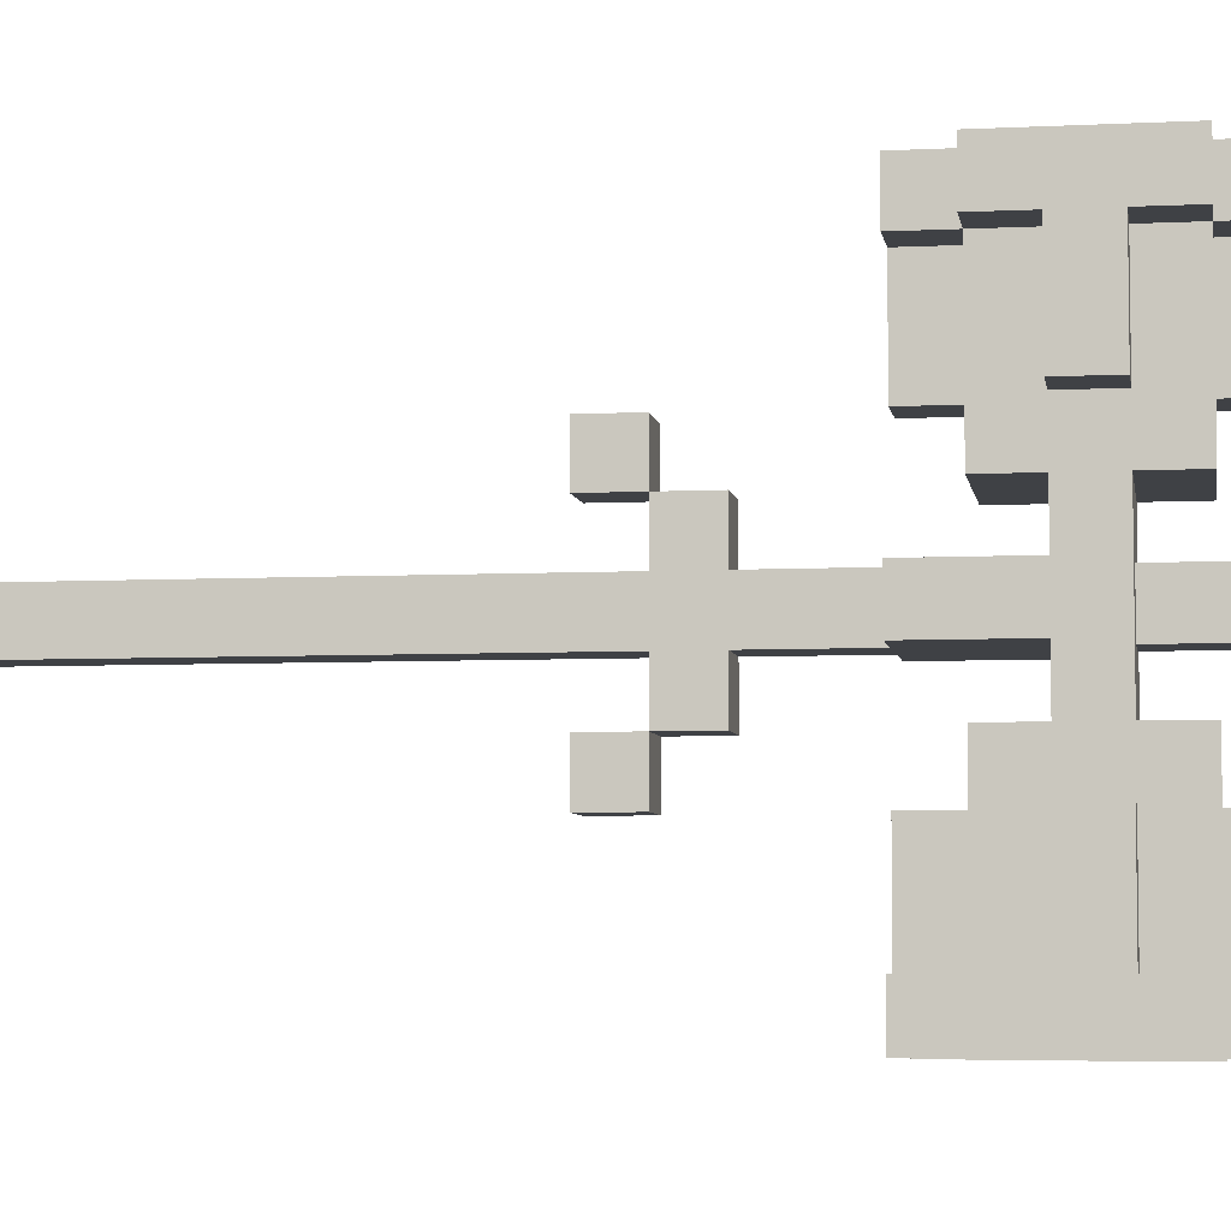
<metadata>
{"format":"obj","ext":"obj","renderer":"f3d","projection":"perspective","resolution":1024,"background":"white","views":[{"elev":-5.6,"azim":98.9,"up":"+Z"}]}
</metadata>
<code>
o
v -0.2 1.9 0.5
v -0.2 1.9 0.4
v -0.2 1.9 -0.5
v -0.2 1.9 -0.6
v -0.2 2 0.4
v -0.2 2 0.2
v -0.2 2 -0.3
v -0.2 2 -0.5
v -0.2 2.1 0.4
v -0.2 2.1 0.2
v -0.2 2.1 -0.3
v -0.2 2.1 -0.5
v -0.2 2.2 0.5
v -0.2 2.2 0.4
v -0.2 2.2 -0.5
v -0.2 2.2 -0.6
v -0.1 1.8 0.5
v -0.1 1.8 0.4
v -0.1 1.8 0
v -0.1 1.8 -0.1
v -0.1 1.8 -0.5
v -0.1 1.8 -0.6
v -0.1 1.9 0.5
v -0.1 1.9 0.4
v -0.1 1.9 0.1
v -0.1 1.9 -0.2
v -0.1 1.9 -0.5
v -0.1 1.9 -0.6
v -0.1 2 0.4
v -0.1 2 0.2
v -0.1 2 0.1
v -0.1 2 0
v -0.1 2 -0.1
v -0.1 2 -0.2
v -0.1 2 -0.3
v -0.1 2 -0.5
v -0.1 2.1 0.4
v -0.1 2.1 0.2
v -0.1 2.1 0.1
v -0.1 2.1 -0.2
v -0.1 2.1 -0.3
v -0.1 2.1 -0.5
v -0.1 2.2 0.5
v -0.1 2.2 0.4
v -0.1 2.2 0.1
v -0.1 2.2 -0.2
v -0.1 2.2 -0.5
v -0.1 2.2 -0.6
v -0.1 2.3 0.5
v -0.1 2.3 0.4
v -0.1 2.3 -0.5
v -0.1 2.3 -0.6
v 5.96e-08 0.4 0
v 5.96e-08 0.4 -0.1
v 5.96e-08 1.4 0.2
v 5.96e-08 1.4 0.1
v 5.96e-08 1.4 -0.2
v 5.96e-08 1.4 -0.3
v 5.96e-08 1.5 0.2
v 5.96e-08 1.5 0.1
v 5.96e-08 1.5 0
v 5.96e-08 1.5 -0.1
v 5.96e-08 1.5 -0.2
v 5.96e-08 1.5 -0.3
v 5.96e-08 1.6 0.1
v 5.96e-08 1.6 0
v 5.96e-08 1.6 -0.1
v 5.96e-08 1.6 -0.2
v 5.96e-08 1.8 0.4
v 5.96e-08 1.8 0.2
v 5.96e-08 1.8 0
v 5.96e-08 1.8 -0.1
v 5.96e-08 1.8 -0.3
v 5.96e-08 1.8 -0.5
v 5.96e-08 1.9 0.4
v 5.96e-08 1.9 0.2
v 5.96e-08 1.9 -0.3
v 5.96e-08 1.9 -0.5
v 5.96e-08 2.1 0
v 5.96e-08 2.1 -0.1
v 5.96e-08 2.2 0.4
v 5.96e-08 2.2 0.2
v 5.96e-08 2.2 -0.3
v 5.96e-08 2.2 -0.5
v 5.96e-08 2.3 0.4
v 5.96e-08 2.3 0.2
v 5.96e-08 2.3 0.1
v 5.96e-08 2.3 0
v 5.96e-08 2.3 -0.1
v 5.96e-08 2.3 -0.2
v 5.96e-08 2.3 -0.3
v 5.96e-08 2.3 -0.5
v 5.96e-08 2.4 0.1
v 5.96e-08 2.4 0
v 5.96e-08 2.4 -0.1
v 5.96e-08 2.4 -0.2
v 5.96e-08 2.5 0
v 5.96e-08 2.5 -0.1
v 0.1 0.4 0
v 0.1 0.4 -0.1
v 0.1 1.4 0.2
v 0.1 1.4 0.1
v 0.1 1.4 -0.2
v 0.1 1.4 -0.3
v 0.1 1.5 0.2
v 0.1 1.5 0.1
v 0.1 1.5 0
v 0.1 1.5 -0.1
v 0.1 1.5 -0.2
v 0.1 1.5 -0.3
v 0.1 1.6 0.1
v 0.1 1.6 0
v 0.1 1.6 -0.1
v 0.1 1.6 -0.2
v 0.1 1.8 0.4
v 0.1 1.8 0.2
v 0.1 1.8 0
v 0.1 1.8 -0.1
v 0.1 1.8 -0.3
v 0.1 1.8 -0.5
v 0.1 1.9 0.4
v 0.1 1.9 0.2
v 0.1 1.9 -0.3
v 0.1 1.9 -0.5
v 0.1 2.1 0
v 0.1 2.1 -0.1
v 0.1 2.2 0.4
v 0.1 2.2 0.2
v 0.1 2.2 -0.3
v 0.1 2.2 -0.5
v 0.1 2.3 0.4
v 0.1 2.3 0.2
v 0.1 2.3 0.1
v 0.1 2.3 0
v 0.1 2.3 -0.1
v 0.1 2.3 -0.2
v 0.1 2.3 -0.3
v 0.1 2.3 -0.5
v 0.1 2.4 0.1
v 0.1 2.4 0
v 0.1 2.4 -0.1
v 0.1 2.4 -0.2
v 0.1 2.5 0
v 0.1 2.5 -0.1
v 0.2 1.8 0.5
v 0.2 1.8 0.4
v 0.2 1.8 0
v 0.2 1.8 -0.1
v 0.2 1.8 -0.5
v 0.2 1.8 -0.6
v 0.2 1.9 0.5
v 0.2 1.9 0.4
v 0.2 1.9 0.1
v 0.2 1.9 -0.2
v 0.2 1.9 -0.5
v 0.2 1.9 -0.6
v 0.2 2 0.4
v 0.2 2 0.2
v 0.2 2 0.1
v 0.2 2 0
v 0.2 2 -0.1
v 0.2 2 -0.2
v 0.2 2 -0.3
v 0.2 2 -0.5
v 0.2 2.1 0.4
v 0.2 2.1 0.2
v 0.2 2.1 0.1
v 0.2 2.1 -0.2
v 0.2 2.1 -0.3
v 0.2 2.1 -0.5
v 0.2 2.2 0.5
v 0.2 2.2 0.4
v 0.2 2.2 0.1
v 0.2 2.2 -0.2
v 0.2 2.2 -0.5
v 0.2 2.2 -0.6
v 0.2 2.3 0.5
v 0.2 2.3 0.4
v 0.2 2.3 -0.5
v 0.2 2.3 -0.6
v 0.3 1.9 0.5
v 0.3 1.9 0.4
v 0.3 1.9 -0.5
v 0.3 1.9 -0.6
v 0.3 2 0.4
v 0.3 2 0.2
v 0.3 2 -0.3
v 0.3 2 -0.5
v 0.3 2.1 0.4
v 0.3 2.1 0.2
v 0.3 2.1 -0.3
v 0.3 2.1 -0.5
v 0.3 2.2 0.5
v 0.3 2.2 0.4
v 0.3 2.2 -0.5
v 0.3 2.2 -0.6
v -0.2 1.9 0.5
v -0.2 2.2 0.5
v -0.1 1.8 0.5
v -0.1 1.9 0.5
v -0.1 2.2 0.5
v -0.1 2.3 0.5
v 0.2 1.8 0.5
v 0.2 1.9 0.5
v 0.2 2.2 0.5
v 0.2 2.3 0.5
v 0.3 1.9 0.5
v 0.3 2.2 0.5
v 5.96e-08 1.4 0.2
v 5.96e-08 1.5 0.2
v 0.1 1.4 0.2
v 0.1 1.5 0.2
v 5.96e-08 1.5 0.1
v 5.96e-08 1.6 0.1
v 5.96e-08 2.3 0.1
v 5.96e-08 2.4 0.1
v 0.1 1.5 0.1
v 0.1 1.6 0.1
v 0.1 2.3 0.1
v 0.1 2.4 0.1
v -0.1 1.8 0
v -0.1 2 0
v 5.96e-08 0.4 0
v 5.96e-08 1.5 0
v 5.96e-08 1.6 0
v 5.96e-08 1.8 0
v 5.96e-08 1.9 0
v 5.96e-08 2 0
v 5.96e-08 2.1 0
v 5.96e-08 2.3 0
v 5.96e-08 2.4 0
v 5.96e-08 2.5 0
v 0.1 0.4 0
v 0.1 1.5 0
v 0.1 1.6 0
v 0.1 1.8 0
v 0.1 1.9 0
v 0.1 2 0
v 0.1 2.1 0
v 0.1 2.3 0
v 0.1 2.4 0
v 0.1 2.5 0
v 0.2 1.8 0
v 0.2 2 0
v -0.1 1.9 -0.2
v -0.1 2 -0.2
v -0.1 2.1 -0.2
v -0.1 2.2 -0.2
v 5.96e-08 1.4 -0.2
v 5.96e-08 1.5 -0.2
v 5.96e-08 1.9 -0.2
v 5.96e-08 2 -0.2
v 5.96e-08 2.1 -0.2
v 5.96e-08 2.2 -0.2
v 0.1 1.4 -0.2
v 0.1 1.5 -0.2
v 0.1 1.9 -0.2
v 0.1 2 -0.2
v 0.1 2.1 -0.2
v 0.1 2.2 -0.2
v 0.2 1.9 -0.2
v 0.2 2 -0.2
v 0.2 2.1 -0.2
v 0.2 2.2 -0.2
v -0.2 2 -0.3
v -0.2 2.1 -0.3
v -0.1 2 -0.3
v -0.1 2.1 -0.3
v 5.96e-08 1.8 -0.3
v 5.96e-08 1.9 -0.3
v 5.96e-08 2.2 -0.3
v 5.96e-08 2.3 -0.3
v 0.1 1.8 -0.3
v 0.1 1.9 -0.3
v 0.1 2.2 -0.3
v 0.1 2.3 -0.3
v 0.2 2 -0.3
v 0.2 2.1 -0.3
v 0.3 2 -0.3
v 0.3 2.1 -0.3
v -0.2 1.9 -0.5
v -0.2 2 -0.5
v -0.2 2.1 -0.5
v -0.2 2.2 -0.5
v -0.1 1.8 -0.5
v -0.1 1.9 -0.5
v -0.1 2 -0.5
v -0.1 2.1 -0.5
v -0.1 2.2 -0.5
v -0.1 2.3 -0.5
v 5.96e-08 1.8 -0.5
v 5.96e-08 1.9 -0.5
v 5.96e-08 2.2 -0.5
v 5.96e-08 2.3 -0.5
v 0.1 1.8 -0.5
v 0.1 1.9 -0.5
v 0.1 2.2 -0.5
v 0.1 2.3 -0.5
v 0.2 1.8 -0.5
v 0.2 1.9 -0.5
v 0.2 2 -0.5
v 0.2 2.1 -0.5
v 0.2 2.2 -0.5
v 0.2 2.3 -0.5
v 0.3 1.9 -0.5
v 0.3 2 -0.5
v 0.3 2.1 -0.5
v 0.3 2.2 -0.5
v -0.2 1.9 0.4
v -0.2 2 0.4
v -0.2 2.1 0.4
v -0.2 2.2 0.4
v -0.1 1.8 0.4
v -0.1 1.9 0.4
v -0.1 2 0.4
v -0.1 2.1 0.4
v -0.1 2.2 0.4
v -0.1 2.3 0.4
v 5.96e-08 1.8 0.4
v 5.96e-08 1.9 0.4
v 5.96e-08 2.2 0.4
v 5.96e-08 2.3 0.4
v 0.1 1.8 0.4
v 0.1 1.9 0.4
v 0.1 2.2 0.4
v 0.1 2.3 0.4
v 0.2 1.8 0.4
v 0.2 1.9 0.4
v 0.2 2 0.4
v 0.2 2.1 0.4
v 0.2 2.2 0.4
v 0.2 2.3 0.4
v 0.3 1.9 0.4
v 0.3 2 0.4
v 0.3 2.1 0.4
v 0.3 2.2 0.4
v -0.2 2 0.2
v -0.2 2.1 0.2
v -0.1 2 0.2
v -0.1 2.1 0.2
v 5.96e-08 1.8 0.2
v 5.96e-08 1.9 0.2
v 5.96e-08 2.2 0.2
v 5.96e-08 2.3 0.2
v 0.1 1.8 0.2
v 0.1 1.9 0.2
v 0.1 2.2 0.2
v 0.1 2.3 0.2
v 0.2 2 0.2
v 0.2 2.1 0.2
v 0.3 2 0.2
v 0.3 2.1 0.2
v -0.1 1.9 0.1
v -0.1 2 0.1
v -0.1 2.1 0.1
v -0.1 2.2 0.1
v 5.96e-08 1.4 0.1
v 5.96e-08 1.5 0.1
v 5.96e-08 1.9 0.1
v 5.96e-08 2 0.1
v 5.96e-08 2.1 0.1
v 5.96e-08 2.2 0.1
v 0.1 1.4 0.1
v 0.1 1.5 0.1
v 0.1 1.9 0.1
v 0.1 2 0.1
v 0.1 2.1 0.1
v 0.1 2.2 0.1
v 0.2 1.9 0.1
v 0.2 2 0.1
v 0.2 2.1 0.1
v 0.2 2.2 0.1
v -0.1 1.8 -0.1
v -0.1 2 -0.1
v 5.96e-08 0.4 -0.1
v 5.96e-08 1.5 -0.1
v 5.96e-08 1.6 -0.1
v 5.96e-08 1.8 -0.1
v 5.96e-08 1.9 -0.1
v 5.96e-08 2 -0.1
v 5.96e-08 2.1 -0.1
v 5.96e-08 2.3 -0.1
v 5.96e-08 2.4 -0.1
v 5.96e-08 2.5 -0.1
v 0.1 0.4 -0.1
v 0.1 1.5 -0.1
v 0.1 1.6 -0.1
v 0.1 1.8 -0.1
v 0.1 1.9 -0.1
v 0.1 2 -0.1
v 0.1 2.1 -0.1
v 0.1 2.3 -0.1
v 0.1 2.4 -0.1
v 0.1 2.5 -0.1
v 0.2 1.8 -0.1
v 0.2 2 -0.1
v 5.96e-08 1.5 -0.2
v 5.96e-08 1.6 -0.2
v 5.96e-08 2.3 -0.2
v 5.96e-08 2.4 -0.2
v 0.1 1.5 -0.2
v 0.1 1.6 -0.2
v 0.1 2.3 -0.2
v 0.1 2.4 -0.2
v 5.96e-08 1.4 -0.3
v 5.96e-08 1.5 -0.3
v 0.1 1.4 -0.3
v 0.1 1.5 -0.3
v -0.2 1.9 -0.6
v -0.2 2.2 -0.6
v -0.1 1.8 -0.6
v -0.1 1.9 -0.6
v -0.1 2.2 -0.6
v -0.1 2.3 -0.6
v 0.2 1.8 -0.6
v 0.2 1.9 -0.6
v 0.2 2.2 -0.6
v 0.2 2.3 -0.6
v 0.3 1.9 -0.6
v 0.3 2.2 -0.6
v 5.96e-08 0.4 0
v 0.1 0.4 0
v 5.96e-08 0.4 -0.1
v 0.1 0.4 -0.1
v 5.96e-08 1.4 0.2
v 0.1 1.4 0.2
v 5.96e-08 1.4 0.1
v 0.1 1.4 0.1
v 5.96e-08 1.4 -0.2
v 0.1 1.4 -0.2
v 5.96e-08 1.4 -0.3
v 0.1 1.4 -0.3
v 5.96e-08 1.5 0.1
v 0.1 1.5 0.1
v 5.96e-08 1.5 0
v 0.1 1.5 0
v 5.96e-08 1.5 -0.1
v 0.1 1.5 -0.1
v 5.96e-08 1.5 -0.2
v 0.1 1.5 -0.2
v -0.1 1.8 0.5
v 0.2 1.8 0.5
v -0.1 1.8 0.4
v 5.96e-08 1.8 0.4
v 0.1 1.8 0.4
v 0.2 1.8 0.4
v 5.96e-08 1.8 0.2
v 0.1 1.8 0.2
v -0.1 1.8 0
v 5.96e-08 1.8 0
v 0.1 1.8 0
v 0.2 1.8 0
v -0.1 1.8 -0.1
v 5.96e-08 1.8 -0.1
v 0.1 1.8 -0.1
v 0.2 1.8 -0.1
v 5.96e-08 1.8 -0.3
v 0.1 1.8 -0.3
v -0.1 1.8 -0.5
v 5.96e-08 1.8 -0.5
v 0.1 1.8 -0.5
v 0.2 1.8 -0.5
v -0.1 1.8 -0.6
v 0.2 1.8 -0.6
v -0.2 1.9 0.5
v -0.1 1.9 0.5
v 0.2 1.9 0.5
v 0.3 1.9 0.5
v -0.2 1.9 0.4
v -0.1 1.9 0.4
v 5.96e-08 1.9 0.4
v 0.1 1.9 0.4
v 0.2 1.9 0.4
v 0.3 1.9 0.4
v 5.96e-08 1.9 0.2
v 0.1 1.9 0.2
v -0.1 1.9 0.1
v 5.96e-08 1.9 0.1
v 0.1 1.9 0.1
v 0.2 1.9 0.1
v -0.1 1.9 -0.2
v 5.96e-08 1.9 -0.2
v 0.1 1.9 -0.2
v 0.2 1.9 -0.2
v 5.96e-08 1.9 -0.3
v 0.1 1.9 -0.3
v -0.2 1.9 -0.5
v -0.1 1.9 -0.5
v 5.96e-08 1.9 -0.5
v 0.1 1.9 -0.5
v 0.2 1.9 -0.5
v 0.3 1.9 -0.5
v -0.2 1.9 -0.6
v -0.1 1.9 -0.6
v 0.2 1.9 -0.6
v 0.3 1.9 -0.6
v -0.2 2 0.4
v -0.1 2 0.4
v 0.2 2 0.4
v 0.3 2 0.4
v -0.2 2 0.2
v -0.1 2 0.2
v 0.2 2 0.2
v 0.3 2 0.2
v -0.1 2 0.1
v 5.96e-08 2 0.1
v 0.1 2 0.1
v 0.2 2 0.1
v -0.1 2 0
v 5.96e-08 2 0
v 0.1 2 0
v 0.2 2 0
v -0.1 2 -0.1
v 5.96e-08 2 -0.1
v 0.1 2 -0.1
v 0.2 2 -0.1
v -0.1 2 -0.2
v 5.96e-08 2 -0.2
v 0.1 2 -0.2
v 0.2 2 -0.2
v -0.2 2 -0.3
v -0.1 2 -0.3
v 0.2 2 -0.3
v 0.3 2 -0.3
v -0.2 2 -0.5
v -0.1 2 -0.5
v 0.2 2 -0.5
v 0.3 2 -0.5
v 5.96e-08 2.3 0.1
v 0.1 2.3 0.1
v 5.96e-08 2.3 0
v 0.1 2.3 0
v 5.96e-08 2.3 -0.1
v 0.1 2.3 -0.1
v 5.96e-08 2.3 -0.2
v 0.1 2.3 -0.2
v 5.96e-08 1.5 0.2
v 0.1 1.5 0.2
v 5.96e-08 1.5 0.1
v 0.1 1.5 0.1
v 5.96e-08 1.5 -0.2
v 0.1 1.5 -0.2
v 5.96e-08 1.5 -0.3
v 0.1 1.5 -0.3
v 5.96e-08 1.6 0.1
v 0.1 1.6 0.1
v 5.96e-08 1.6 0
v 0.1 1.6 0
v 5.96e-08 1.6 -0.1
v 0.1 1.6 -0.1
v 5.96e-08 1.6 -0.2
v 0.1 1.6 -0.2
v -0.2 2.1 0.4
v -0.1 2.1 0.4
v 0.2 2.1 0.4
v 0.3 2.1 0.4
v -0.2 2.1 0.2
v -0.1 2.1 0.2
v 0.2 2.1 0.2
v 0.3 2.1 0.2
v -0.1 2.1 0.1
v 5.96e-08 2.1 0.1
v 0.1 2.1 0.1
v 0.2 2.1 0.1
v 5.96e-08 2.1 0
v 0.1 2.1 0
v 5.96e-08 2.1 -0.1
v 0.1 2.1 -0.1
v -0.1 2.1 -0.2
v 5.96e-08 2.1 -0.2
v 0.1 2.1 -0.2
v 0.2 2.1 -0.2
v -0.2 2.1 -0.3
v -0.1 2.1 -0.3
v 0.2 2.1 -0.3
v 0.3 2.1 -0.3
v -0.2 2.1 -0.5
v -0.1 2.1 -0.5
v 0.2 2.1 -0.5
v 0.3 2.1 -0.5
v -0.2 2.2 0.5
v -0.1 2.2 0.5
v 0.2 2.2 0.5
v 0.3 2.2 0.5
v -0.2 2.2 0.4
v -0.1 2.2 0.4
v 5.96e-08 2.2 0.4
v 0.1 2.2 0.4
v 0.2 2.2 0.4
v 0.3 2.2 0.4
v 5.96e-08 2.2 0.2
v 0.1 2.2 0.2
v -0.1 2.2 0.1
v 5.96e-08 2.2 0.1
v 0.1 2.2 0.1
v 0.2 2.2 0.1
v -0.1 2.2 -0.2
v 5.96e-08 2.2 -0.2
v 0.1 2.2 -0.2
v 0.2 2.2 -0.2
v 5.96e-08 2.2 -0.3
v 0.1 2.2 -0.3
v -0.2 2.2 -0.5
v -0.1 2.2 -0.5
v 5.96e-08 2.2 -0.5
v 0.1 2.2 -0.5
v 0.2 2.2 -0.5
v 0.3 2.2 -0.5
v -0.2 2.2 -0.6
v -0.1 2.2 -0.6
v 0.2 2.2 -0.6
v 0.3 2.2 -0.6
v -0.1 2.3 0.5
v 0.2 2.3 0.5
v -0.1 2.3 0.4
v 5.96e-08 2.3 0.4
v 0.1 2.3 0.4
v 0.2 2.3 0.4
v 5.96e-08 2.3 0.2
v 0.1 2.3 0.2
v 5.96e-08 2.3 -0.3
v 0.1 2.3 -0.3
v -0.1 2.3 -0.5
v 5.96e-08 2.3 -0.5
v 0.1 2.3 -0.5
v 0.2 2.3 -0.5
v -0.1 2.3 -0.6
v 0.2 2.3 -0.6
v 5.96e-08 2.4 0.1
v 0.1 2.4 0.1
v 5.96e-08 2.4 0
v 0.1 2.4 0
v 5.96e-08 2.4 -0.1
v 0.1 2.4 -0.1
v 5.96e-08 2.4 -0.2
v 0.1 2.4 -0.2
v 5.96e-08 2.5 0
v 0.1 2.5 0
v 5.96e-08 2.5 -0.1
v 0.1 2.5 -0.1
f 5 2 1
f 8 4 3
f 9 6 5
f 9 5 1
f 10 6 9
f 11 8 7
f 12 4 8
f 12 8 11
f 13 9 1
f 14 9 13
f 15 4 12
f 16 4 15
f 23 18 17
f 24 18 23
f 27 22 21
f 28 22 27
f 29 25 24
f 30 25 29
f 31 25 30
f 32 20 19
f 33 20 32
f 34 27 26
f 35 27 34
f 36 27 35
f 38 31 30
f 39 33 32
f 39 32 31
f 39 31 38
f 39 34 33
f 40 35 34
f 40 34 39
f 41 35 40
f 44 39 38
f 44 38 37
f 45 39 44
f 46 41 40
f 46 42 41
f 47 42 46
f 49 44 43
f 50 44 49
f 51 48 47
f 52 48 51
f 59 56 55
f 60 56 59
f 61 54 53
f 62 54 61
f 63 58 57
f 64 58 63
f 65 62 61
f 65 63 62
f 65 61 60
f 66 63 65
f 67 63 66
f 68 63 67
f 71 67 66
f 72 67 71
f 75 70 69
f 76 70 75
f 77 74 73
f 78 74 77
f 85 82 81
f 86 82 85
f 88 80 79
f 89 80 88
f 91 84 83
f 92 84 91
f 93 90 89
f 93 88 87
f 93 89 88
f 94 90 93
f 95 90 94
f 96 90 95
f 97 95 94
f 98 95 97
f 101 102 105
f 105 102 106
f 99 100 107
f 107 100 108
f 103 104 109
f 109 104 110
f 107 108 111
f 108 109 111
f 106 107 111
f 111 109 112
f 112 109 113
f 113 109 114
f 112 113 117
f 117 113 118
f 115 116 121
f 121 116 122
f 119 120 123
f 123 120 124
f 127 128 131
f 131 128 132
f 125 126 134
f 134 126 135
f 129 130 137
f 137 130 138
f 135 136 139
f 133 134 139
f 134 135 139
f 139 136 140
f 140 136 141
f 141 136 142
f 140 141 143
f 143 141 144
f 145 146 151
f 151 146 152
f 149 150 155
f 155 150 156
f 152 153 157
f 157 153 158
f 158 153 159
f 147 148 160
f 160 148 161
f 154 155 162
f 162 155 163
f 163 155 164
f 158 159 166
f 160 161 167
f 159 160 167
f 166 159 167
f 161 162 167
f 162 163 168
f 167 162 168
f 168 163 169
f 166 167 172
f 165 166 172
f 172 167 173
f 168 169 174
f 169 170 174
f 174 170 175
f 171 172 177
f 177 172 178
f 175 176 179
f 179 176 180
f 181 182 185
f 183 184 188
f 185 186 189
f 181 185 189
f 189 186 190
f 187 188 191
f 188 184 192
f 191 188 192
f 181 189 193
f 193 189 194
f 192 184 195
f 195 184 196
f 200 198 197
f 201 198 200
f 203 200 199
f 203 202 201
f 203 201 200
f 204 202 203
f 205 202 204
f 206 202 205
f 207 205 204
f 208 205 207
f 211 210 209
f 212 210 211
f 217 214 213
f 218 214 217
f 219 216 215
f 220 216 219
f 226 222 221
f 227 222 226
f 228 222 227
f 233 224 223
f 234 224 233
f 235 226 225
f 235 227 226
f 236 227 235
f 237 228 227
f 237 227 236
f 238 228 237
f 239 230 229
f 240 230 239
f 241 232 231
f 242 232 241
f 243 238 237
f 243 237 236
f 244 238 243
f 251 246 245
f 252 246 251
f 253 248 247
f 254 248 253
f 255 250 249
f 256 250 255
f 257 252 251
f 258 252 257
f 259 254 253
f 260 254 259
f 261 258 257
f 262 258 261
f 263 260 259
f 264 260 263
f 267 266 265
f 268 266 267
f 273 270 269
f 274 270 273
f 275 272 271
f 276 272 275
f 279 278 277
f 280 278 279
f 286 282 281
f 287 282 286
f 288 284 283
f 289 284 288
f 291 286 285
f 292 286 291
f 293 290 289
f 294 290 293
f 299 296 295
f 300 296 299
f 303 298 297
f 304 298 303
f 305 301 300
f 306 301 305
f 307 303 302
f 308 303 307
f 309 310 314
f 314 310 315
f 311 312 316
f 316 312 317
f 313 314 319
f 319 314 320
f 317 318 321
f 321 318 322
f 323 324 327
f 327 324 328
f 325 326 331
f 331 326 332
f 328 329 333
f 333 329 334
f 330 331 335
f 335 331 336
f 337 338 339
f 339 338 340
f 341 342 345
f 345 342 346
f 343 344 347
f 347 344 348
f 349 350 351
f 351 350 352
f 353 354 359
f 359 354 360
f 355 356 361
f 361 356 362
f 357 358 363
f 363 358 364
f 359 360 365
f 365 360 366
f 361 362 367
f 367 362 368
f 365 366 369
f 369 366 370
f 367 368 371
f 371 368 372
f 373 374 378
f 378 374 379
f 379 374 380
f 375 376 385
f 385 376 386
f 377 378 387
f 378 379 387
f 387 379 388
f 379 380 389
f 388 379 389
f 389 380 390
f 381 382 391
f 391 382 392
f 383 384 393
f 393 384 394
f 389 390 395
f 388 389 395
f 395 390 396
f 397 398 401
f 401 398 402
f 399 400 403
f 403 400 404
f 405 406 407
f 407 406 408
f 409 410 412
f 412 410 413
f 411 412 415
f 413 414 415
f 412 413 415
f 415 414 416
f 416 414 417
f 417 414 418
f 416 417 419
f 419 417 420
f 423 422 421
f 424 422 423
f 427 426 425
f 428 426 427
f 431 430 429
f 432 430 431
f 435 434 433
f 436 434 435
f 439 438 437
f 440 438 439
f 443 442 441
f 444 442 443
f 445 442 444
f 446 442 445
f 447 445 444
f 448 445 447
f 453 450 449
f 454 450 453
f 455 452 451
f 456 452 455
f 460 458 457
f 461 458 460
f 463 460 459
f 463 462 461
f 463 461 460
f 464 462 463
f 469 466 465
f 470 466 469
f 473 468 467
f 474 468 473
f 475 471 470
f 476 473 472
f 477 475 470
f 478 476 475
f 478 475 477
f 479 473 476
f 479 476 478
f 480 473 479
f 485 482 481
f 485 483 482
f 486 484 483
f 486 483 485
f 488 485 481
f 489 485 488
f 490 484 486
f 491 484 490
f 493 488 487
f 494 488 493
f 495 492 491
f 496 492 495
f 501 498 497
f 502 498 501
f 503 500 499
f 504 500 503
f 509 506 505
f 509 508 507
f 509 507 506
f 510 508 509
f 511 508 510
f 512 508 511
f 517 514 513
f 517 516 515
f 517 515 514
f 518 516 517
f 519 516 518
f 520 516 519
f 525 522 521
f 526 522 525
f 527 524 523
f 528 524 527
f 531 530 529
f 532 530 531
f 535 534 533
f 536 534 535
f 537 538 539
f 539 538 540
f 541 542 543
f 543 542 544
f 545 546 547
f 547 546 548
f 549 550 551
f 551 550 552
f 553 554 557
f 557 554 558
f 555 556 559
f 559 556 560
f 561 562 565
f 563 564 565
f 562 563 565
f 565 564 566
f 561 565 567
f 566 564 568
f 561 567 569
f 567 568 569
f 569 568 570
f 568 564 571
f 570 568 571
f 571 564 572
f 573 574 577
f 577 574 578
f 575 576 579
f 579 576 580
f 581 582 585
f 585 582 586
f 583 584 589
f 589 584 590
f 586 587 591
f 588 589 592
f 586 591 593
f 591 592 594
f 593 591 594
f 592 589 595
f 594 592 595
f 595 589 596
f 597 598 601
f 598 599 601
f 599 600 602
f 601 599 602
f 597 601 604
f 604 601 605
f 602 600 606
f 606 600 607
f 603 604 609
f 609 604 610
f 607 608 611
f 611 608 612
f 613 614 615
f 615 614 616
f 616 614 617
f 617 614 618
f 616 617 619
f 619 617 620
f 621 622 624
f 624 622 625
f 624 625 627
f 625 626 627
f 623 624 627
f 627 626 628
f 629 630 631
f 631 630 632
f 633 634 635
f 635 634 636
f 637 638 639
f 639 638 640

</code>
